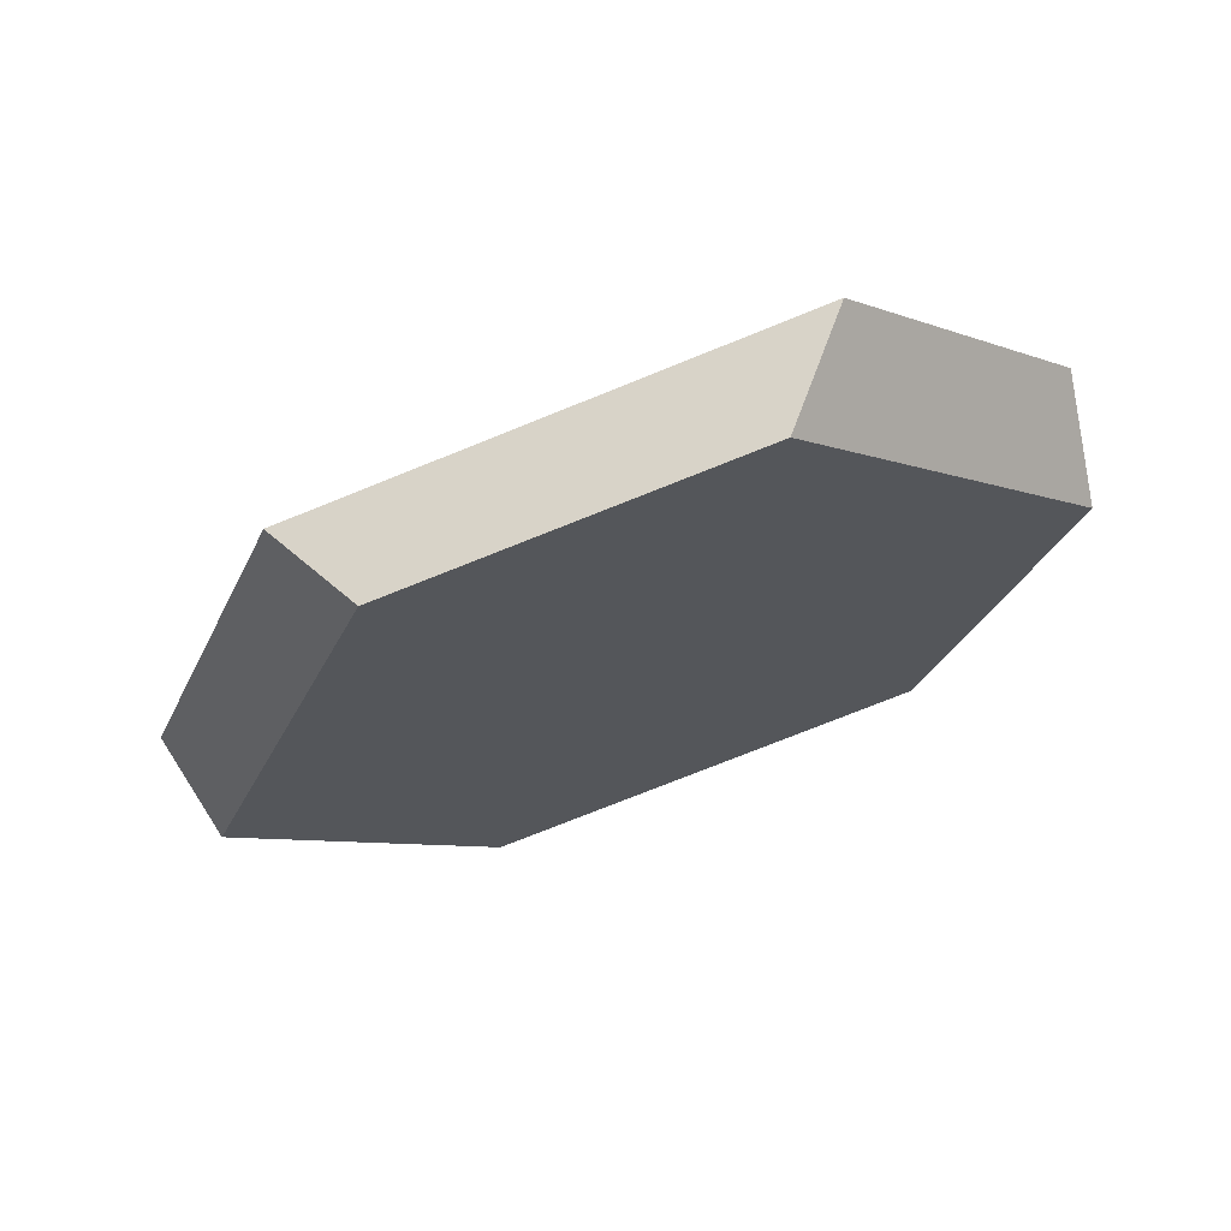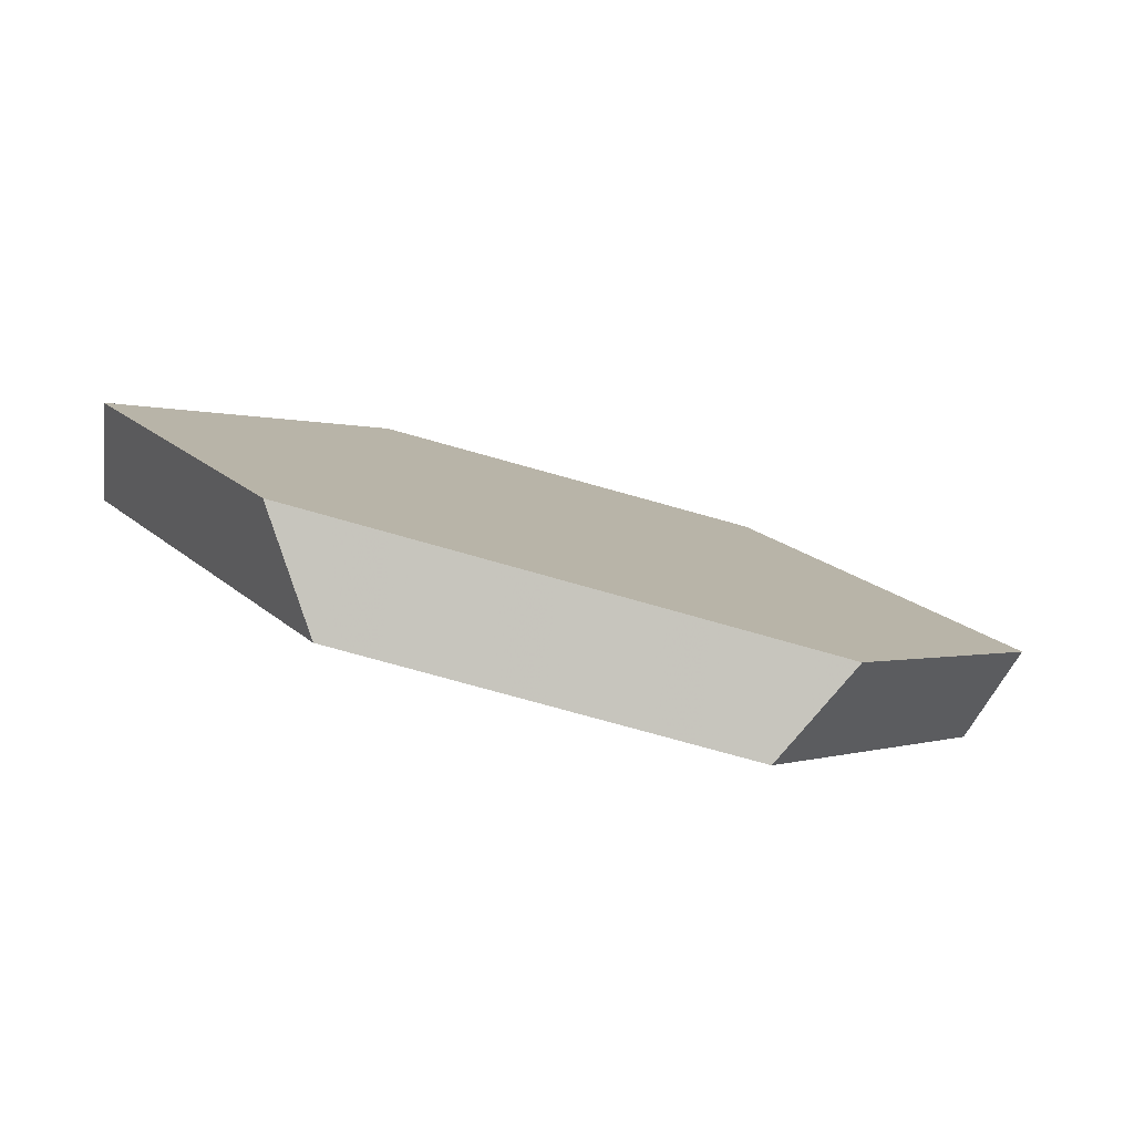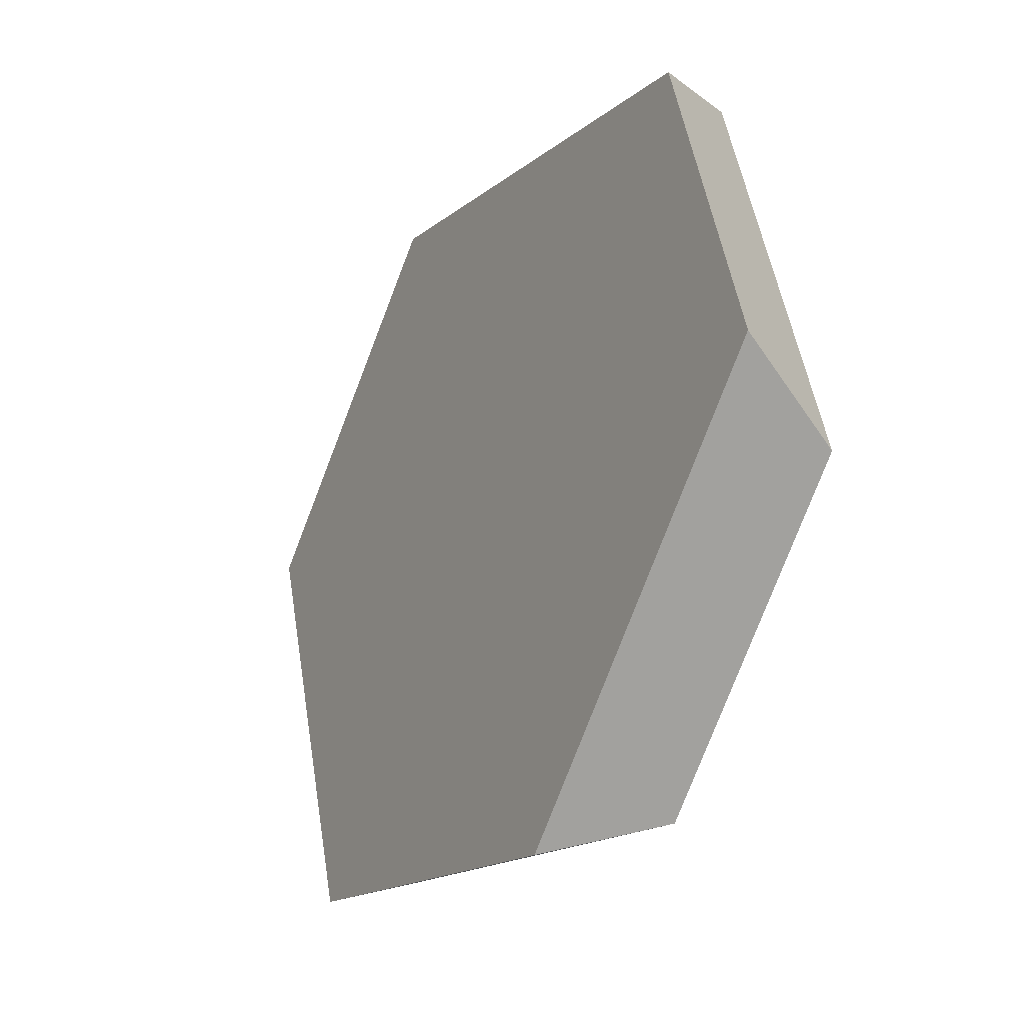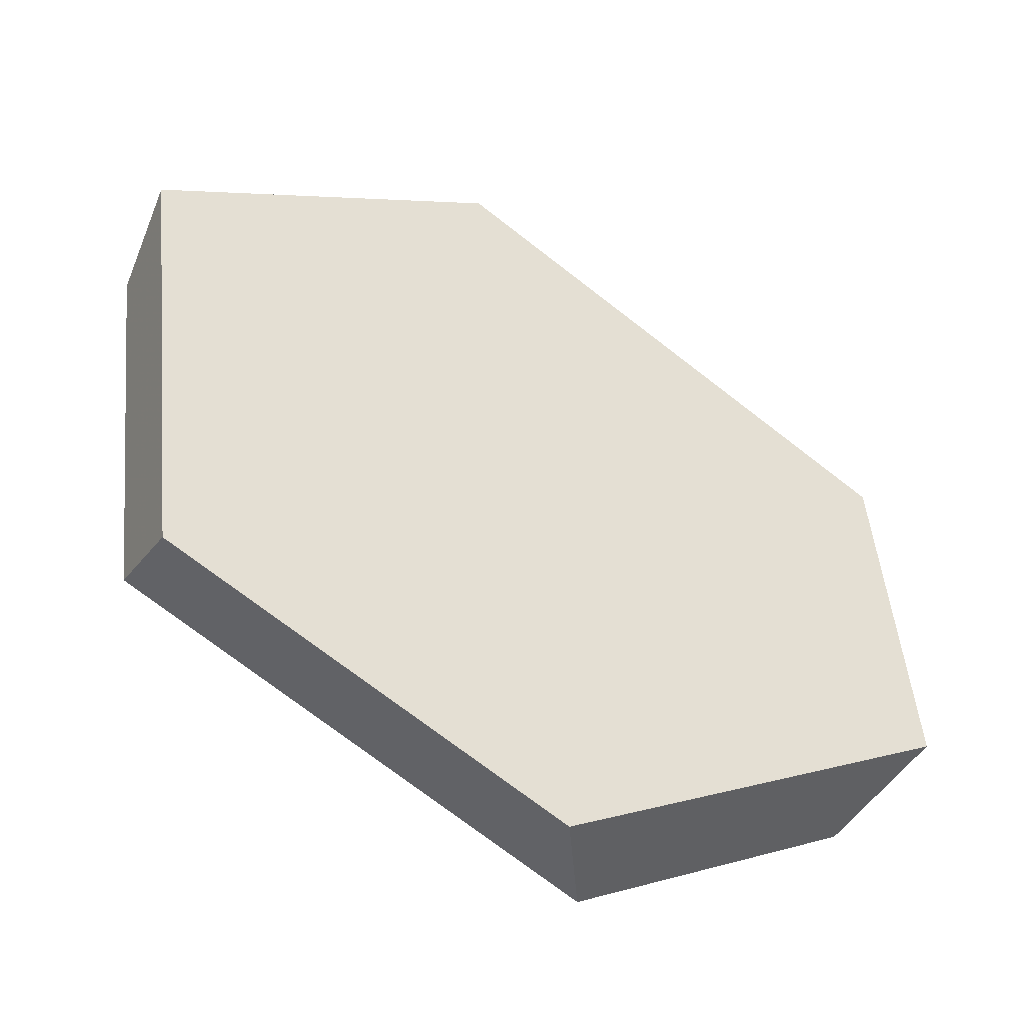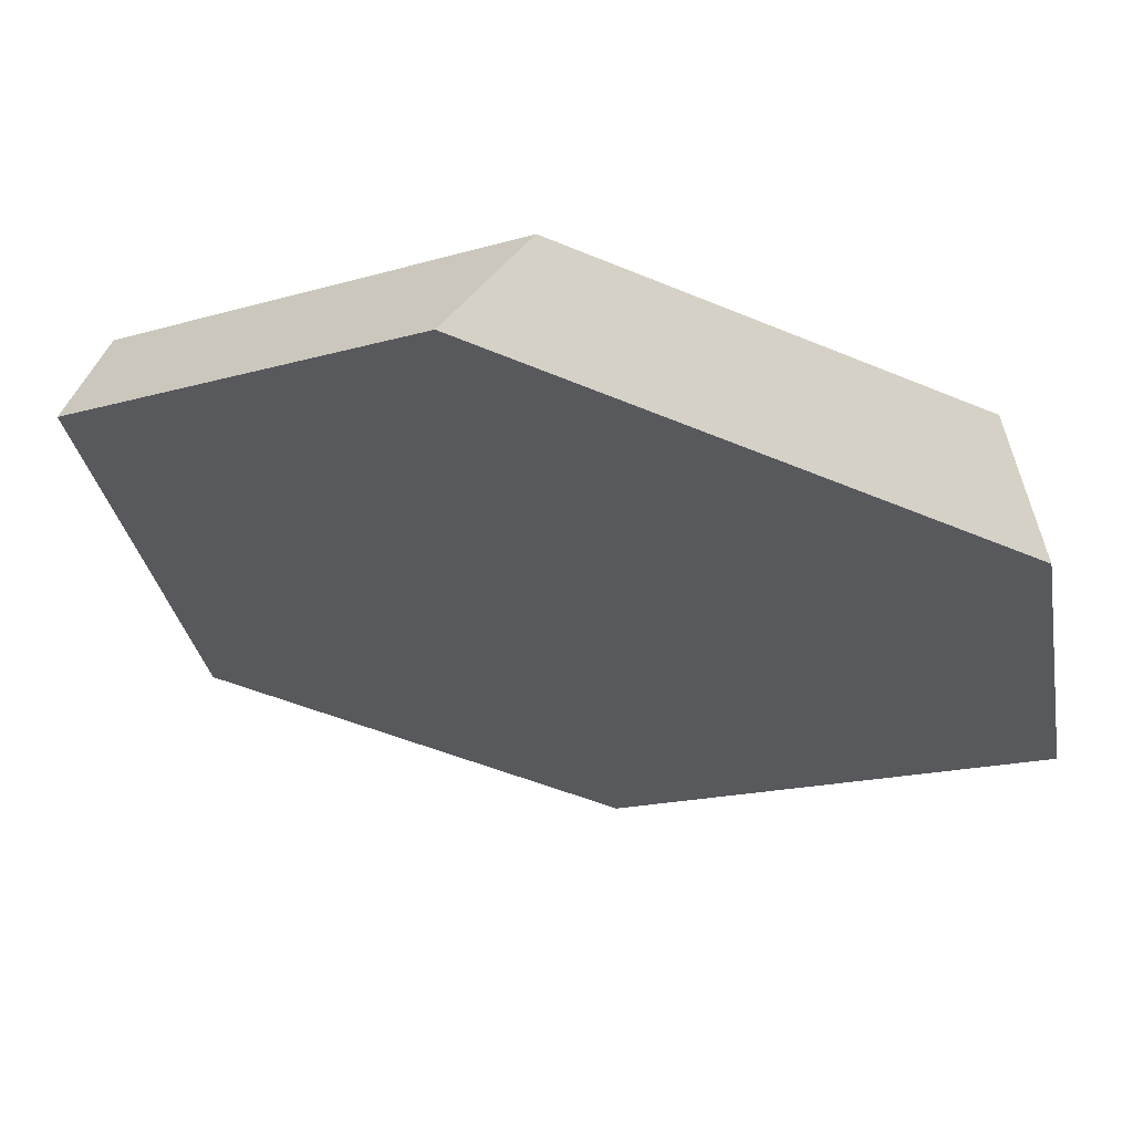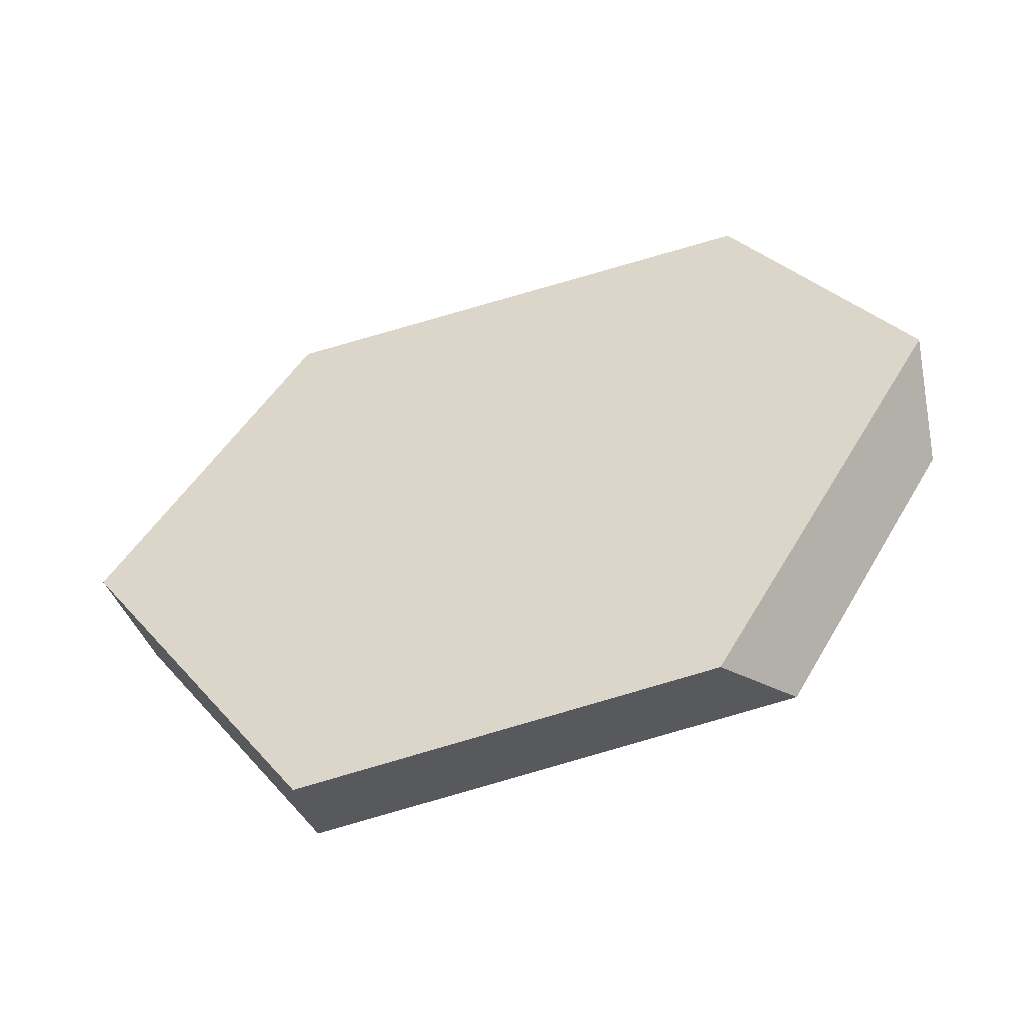
<metadata>
{"format":"obj","ext":"obj","renderer":"f3d","projection":"perspective","resolution":1024,"background":"white","views":[{"elev":-8.7,"azim":50.0,"up":"+Z"},{"elev":21.8,"azim":157.3,"up":"+Z"},{"elev":-36.4,"azim":41.4,"up":"+Y"},{"elev":-51.3,"azim":-49.7,"up":"+Y"},{"elev":55.5,"azim":-8.0,"up":"+Y"},{"elev":27.8,"azim":-22.0,"up":"+Z"}]}
</metadata>
<code>
v -0.3777 1.57 0.7226
v -0.3866 1.59 0.6785
v -0.525 1.645 0.6335
v -0.5591 1.642 0.6636
v -0.3549 1.44 0.7188
v -0.3566 1.419 0.6735
v -0.4609 1.339 0.6284
v -0.4994 1.33 0.6563
v -0.6484 1.382 0.6071
v -0.6345 1.4 0.5711
v -0.6619 1.547 0.5748
v -0.6807 1.555 0.6114
f 1 2 3
f 1 3 4
f 5 6 2
f 5 2 1
f 7 6 5
f 7 5 8
f 9 10 7
f 9 7 8
f 11 10 9
f 11 9 12
f 12 4 3
f 12 3 11
f 2 6 7
f 2 7 10
f 2 10 11
f 2 11 3
f 5 1 4
f 5 4 12
f 5 12 9
f 5 9 8

</code>
